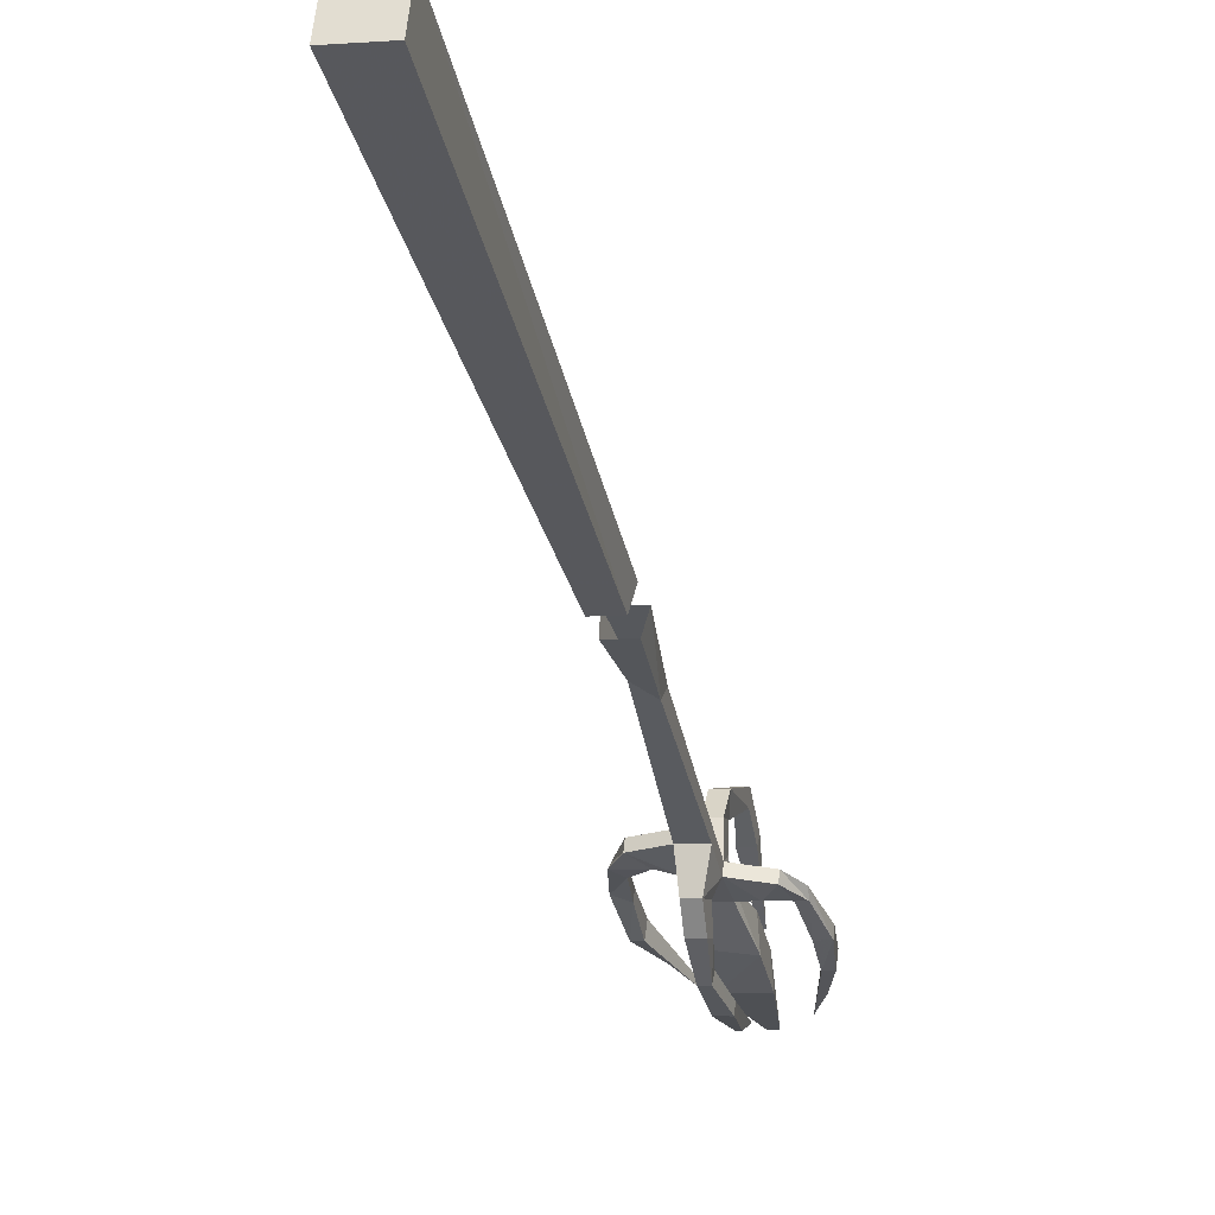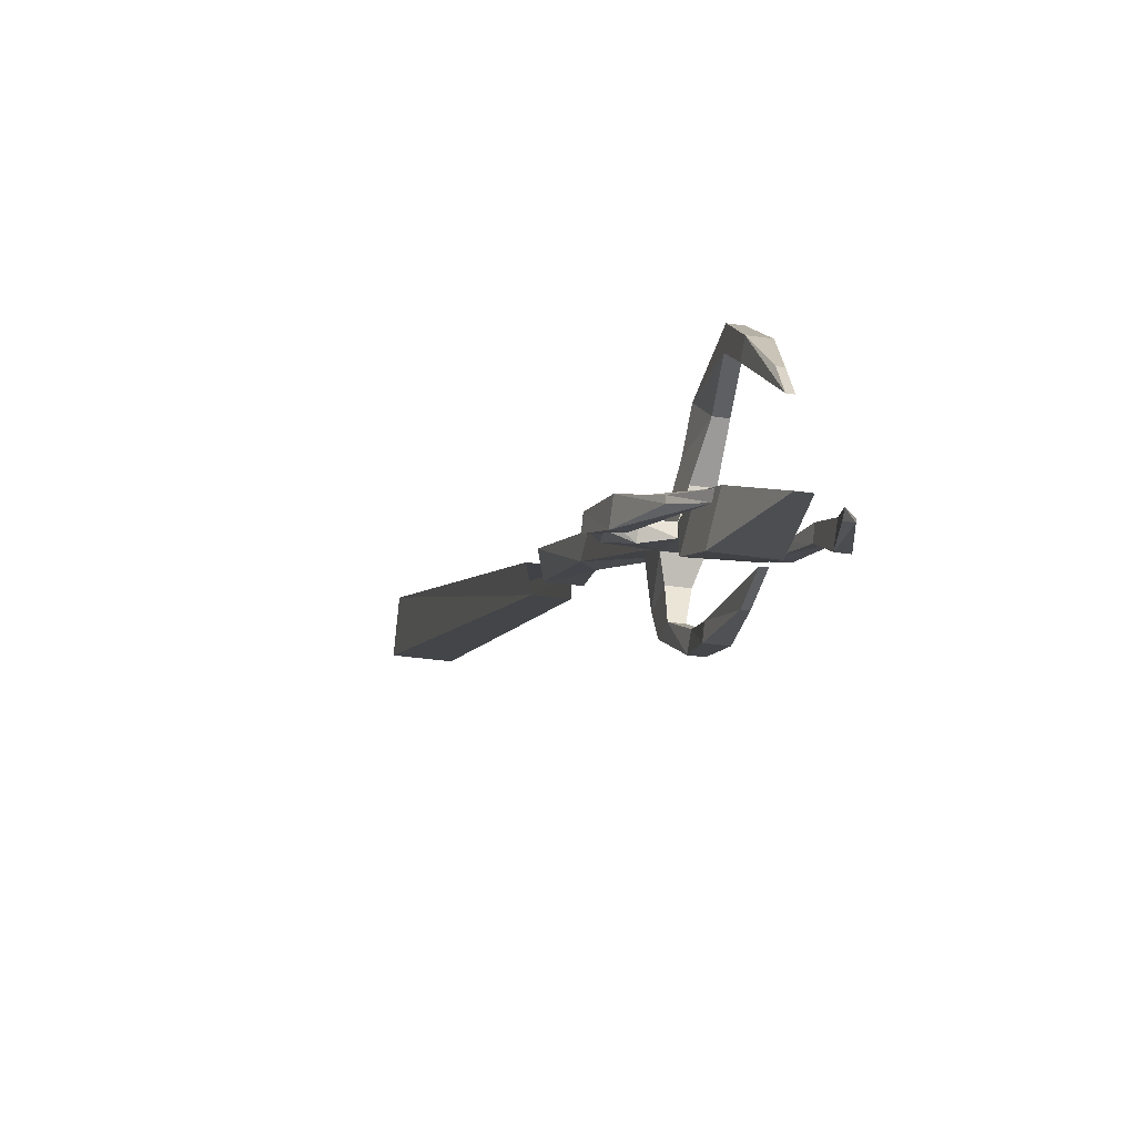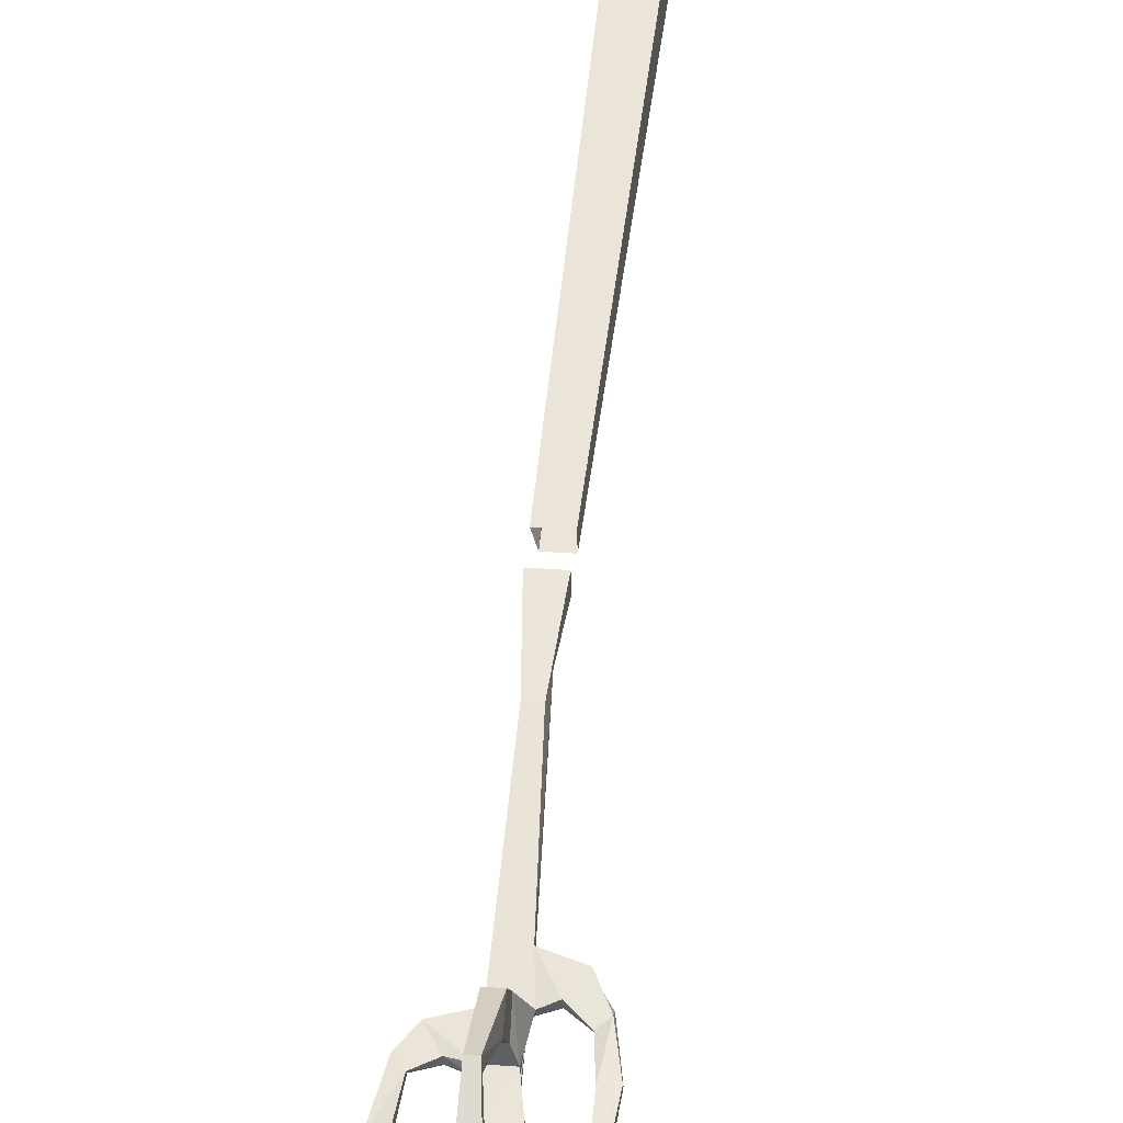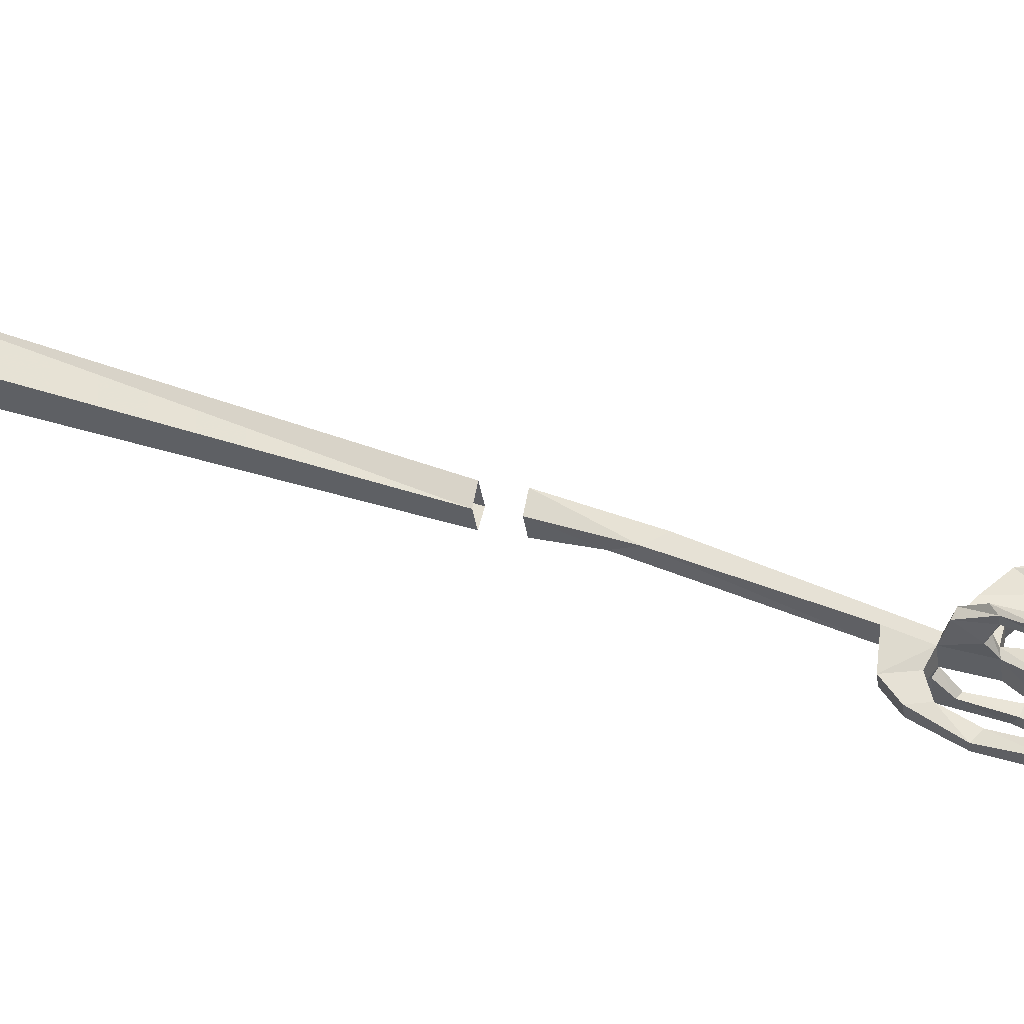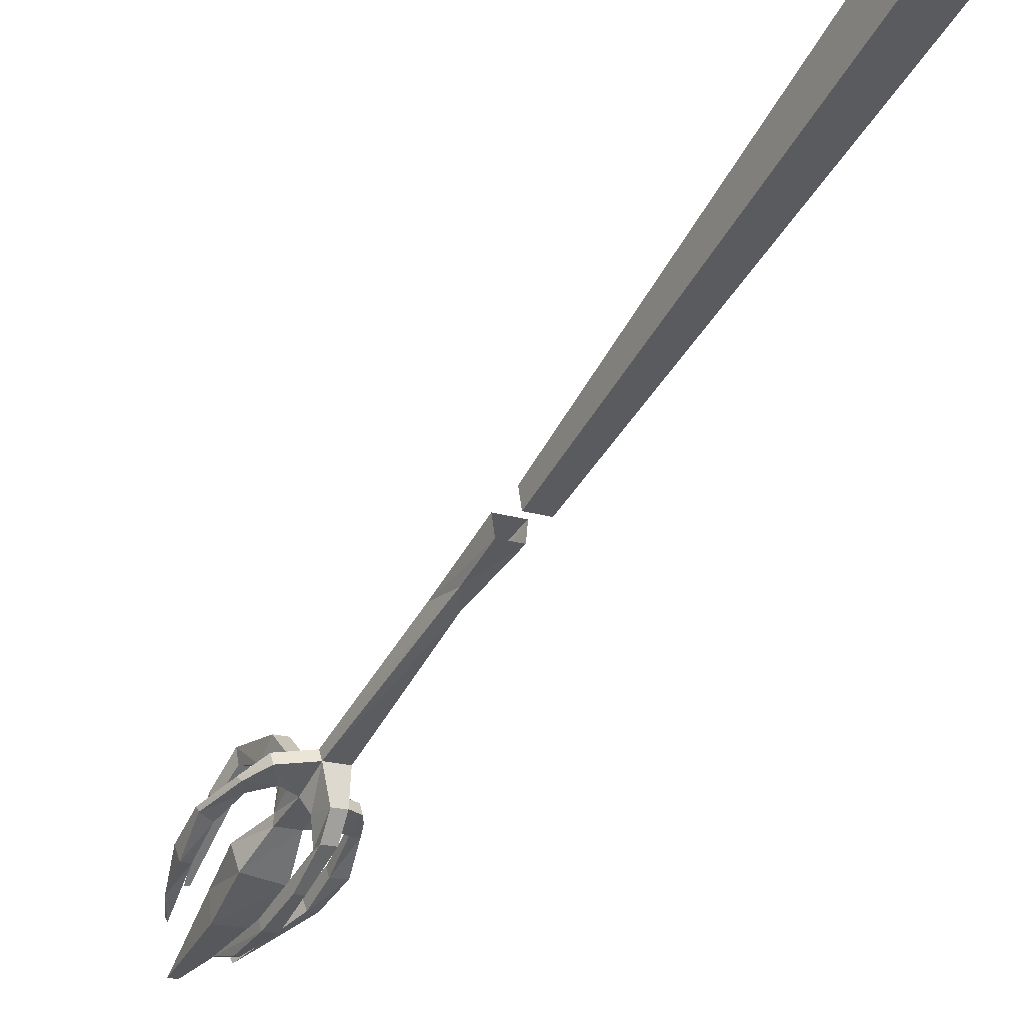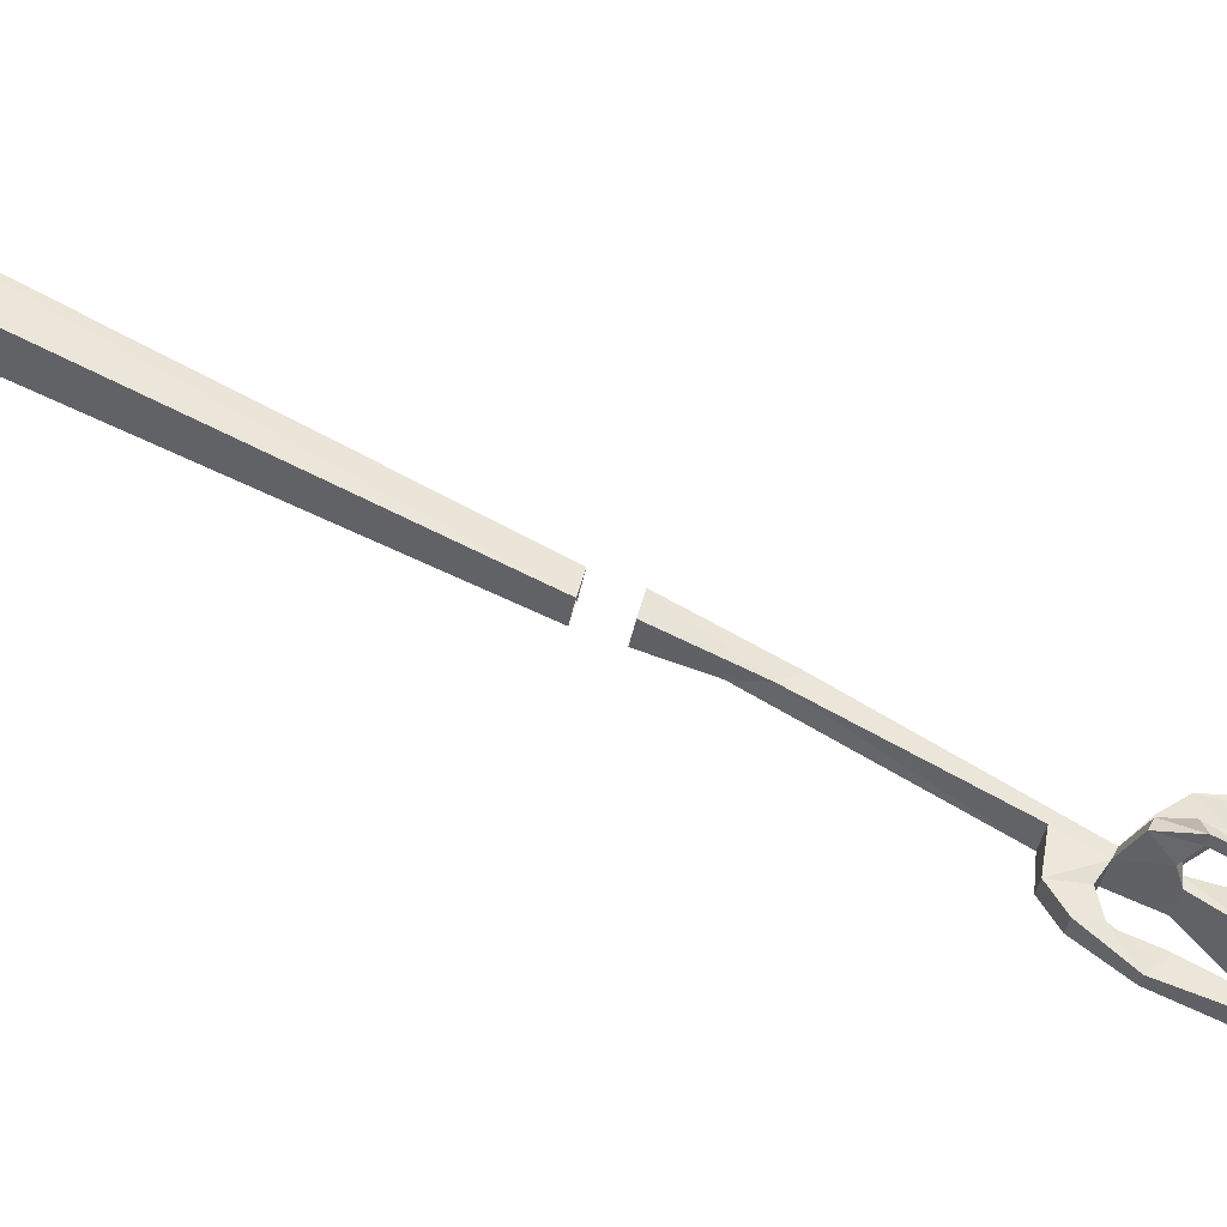
<metadata>
{"format":"obj","ext":"obj","renderer":"f3d","projection":"perspective","resolution":1024,"background":"white","views":[{"elev":-5.8,"azim":12.8,"up":"+Y"},{"elev":-29.8,"azim":167.4,"up":"+Y"},{"elev":28.9,"azim":-173.5,"up":"+Y"},{"elev":-36.7,"azim":98.4,"up":"+Y"},{"elev":-17.9,"azim":-31.8,"up":"+Y"},{"elev":-41.5,"azim":79.2,"up":"+Y"}]}
</metadata>
<code>
o item/ibans_staff/worn
v -33 -118 -62
v -33 -123 -65
v -34 -127 -64
v -35 -124 -57
v -30 -118 -62
v -30 -114 -67
v -33 -114 -67
v -33 -118 -71
v -30 -123 -65
v -29 -127 -64
v -28 -130 -75
v -36 -130 -74
v -34 -129 -64
v -34 -126 -56
v -29 -124 -57
v -22 -125 -59
v -25 -127 -63
v -29 -129 -64
v -27 -136 -72
v -27 -141 -82
v -28 -135 -85
v -34 -135 -85
v -36 -135 -71
v -29 -126 -56
v -30 -129 -54
v -33 -129 -54
v -34 -122 -49
v -41 -123 -51
v -38 -125 -55
v -38 -123 -56
v -34 -120 -50
v -31 -118 -71
v -30 -116 -80
v -30 -113 -81
v -32 -113 -81
v -32 -116 -80
v -29 -120 -50
v -29 -122 -49
v -30 -129 -48
v -30 -134 -51
v -30 -134 -55
v -32 -134 -55
v -33 -129 -48
v -29 -106 -18
v -32 -104 -13
v -41 -121 -52
v -44 -124 -57
v -44 -125 -55
v -42 -126 -58
v -42 -125 -59
v -33 -121 -86
v -30 -121 -86
v -30 -119 -88
v -33 -119 -88
v -32 -127 -95
v -32 -132 -98
v -31 -127 -95
v -31 -132 -98
v -31 -138 -61
v -33 -138 -61
v -31 -140 -59
v -30 -144 -69
v -30 -142 -70
v -33 -142 -70
v -33 -140 -59
v -33 -134 -51
v -33 -144 -69
v -32 -145 -87
v -32 -146 -80
v -31 -145 -87
v -31 -146 -80
v -20 -132 -73
v -20 -134 -72
v -21 -129 -64
v -21 -128 -65
v -17 -132 -72
v -18 -135 -81
v -20 -135 -81
v -20 -138 -79
v -17 -134 -71
v -19 -129 -64
v -22 -127 -58
v -25 -129 -62
v -19 -127 -63
v -18 -138 -79
v -21 -141 -90
v -21 -140 -90
v -24 -144 -96
v -24 -143 -97
v -43 -129 -66
v -43 -127 -67
v -46 -128 -65
v -45 -134 -73
v -43 -134 -73
v -43 -131 -75
v -46 -127 -66
v -45 -131 -75
v -39 -139 -90
v -42 -137 -84
v -39 -140 -89
v -35 -141 -82
v -32 -146 -103
v -30 -146 -103
v -32 -104 -22
v -29 -104 -22
v -27 -96 -3
v -28 -100 -2
v -33 -100 -2
v -33 -96 -3
v -36 -47 99
v -27 -47 99
v -27 -94 4
v -33 -94 4
v -36 -55 103
v -27 -55 103
v -28 -98 5
v -33 -98 5
f 1 2 3
f 1 3 4
f 1 4 5
f 1 5 6
f 1 6 7
f 1 7 2
f 2 7 8
f 2 8 9
f 2 9 10
f 2 10 3
f 3 10 11
f 3 11 12
f 3 12 13
f 3 13 14
f 3 14 4
f 3 4 10
f 10 4 15
f 10 15 16
f 10 16 17
f 10 17 18
f 10 18 19
f 10 19 11
f 11 19 20
f 11 20 21
f 11 21 12
f 12 21 22
f 12 22 23
f 12 23 13
f 13 23 18
f 13 18 24
f 13 24 14
f 14 24 25
f 14 25 26
f 14 26 27
f 14 27 28
f 14 28 29
f 14 29 4
f 4 29 30
f 4 30 31
f 4 31 15
f 4 15 5
f 5 15 9
f 5 9 32
f 5 32 6
f 6 32 33
f 6 33 34
f 6 34 7
f 7 34 35
f 7 35 8
f 8 35 36
f 8 36 32
f 8 32 9
f 9 15 10
f 10 15 18
f 18 15 24
f 24 15 37
f 24 37 38
f 24 38 39
f 24 39 25
f 25 39 40
f 25 40 41
f 25 41 26
f 26 41 42
f 26 42 43
f 26 43 27
f 27 43 38
f 27 38 44
f 27 44 45
f 27 45 31
f 27 31 46
f 27 46 28
f 28 46 47
f 28 47 48
f 28 48 29
f 29 48 49
f 29 49 30
f 30 49 50
f 30 50 46
f 30 46 31
f 36 33 32
f 33 36 51
f 33 51 52
f 33 52 34
f 34 52 53
f 34 53 35
f 35 53 54
f 35 54 36
f 36 54 51
f 51 54 55
f 51 55 56
f 51 56 52
f 51 52 53
f 51 53 54
f 54 53 57
f 54 57 55
f 55 57 58
f 55 58 56
f 56 58 52
f 52 58 53
f 53 58 57
f 59 60 42
f 59 42 41
f 59 41 61
f 59 61 62
f 59 62 63
f 59 63 60
f 60 63 64
f 60 64 65
f 60 65 66
f 60 66 42
f 42 66 43
f 43 66 39
f 43 39 38
f 65 61 40
f 65 40 66
f 66 40 39
f 61 41 40
f 67 62 61
f 67 61 65
f 67 65 64
f 67 64 68
f 67 68 69
f 67 69 62
f 67 62 63
f 67 63 64
f 64 63 70
f 64 70 68
f 68 70 71
f 68 71 69
f 69 71 62
f 62 71 63
f 63 71 70
f 72 73 74
f 72 74 75
f 72 75 76
f 72 76 77
f 72 77 78
f 72 78 73
f 73 78 79
f 73 79 80
f 73 80 81
f 73 81 74
f 74 81 82
f 74 82 83
f 74 83 75
f 75 83 17
f 75 17 84
f 75 84 76
f 76 84 80
f 76 80 85
f 76 85 77
f 77 85 86
f 77 86 87
f 77 87 78
f 77 78 85
f 85 78 79
f 85 79 88
f 85 88 86
f 86 88 87
f 87 88 89
f 87 89 78
f 78 89 79
f 79 89 88
f 80 84 81
f 81 84 16
f 81 16 82
f 82 16 15
f 82 15 24
f 82 24 83
f 83 24 18
f 83 18 17
f 84 17 16
f 79 85 80
f 90 91 50
f 90 50 49
f 90 49 92
f 90 92 93
f 90 93 94
f 90 94 91
f 91 94 95
f 91 95 96
f 91 96 47
f 91 47 50
f 50 47 46
f 96 92 48
f 96 48 47
f 92 49 48
f 97 93 92
f 97 92 96
f 97 96 95
f 97 95 98
f 97 98 99
f 97 99 93
f 97 93 94
f 97 94 95
f 95 94 100
f 95 100 98
f 98 100 99
f 98 99 99
f 99 99 93
f 93 99 94
f 94 99 100
f 101 22 102
f 101 102 102
f 101 102 20
f 101 20 19
f 101 19 23
f 101 23 22
f 22 21 103
f 22 103 102
f 102 103 20
f 20 103 21
f 21 103 103
f 103 103 102
f 103 102 102
f 18 23 19
f 27 31 4
f 27 4 14
f 27 14 38
f 38 14 24
f 31 37 15
f 37 31 104
f 37 104 105
f 37 105 38
f 38 105 44
f 44 105 106
f 44 106 107
f 44 107 45
f 45 107 108
f 45 108 104
f 45 104 31
f 108 109 104
f 104 109 105
f 105 109 106
f 110 111 112
f 110 112 113
f 110 113 114
f 110 114 115
f 110 115 111
f 111 115 116
f 111 116 112
f 114 113 117
f 114 117 115
f 115 117 116

</code>
